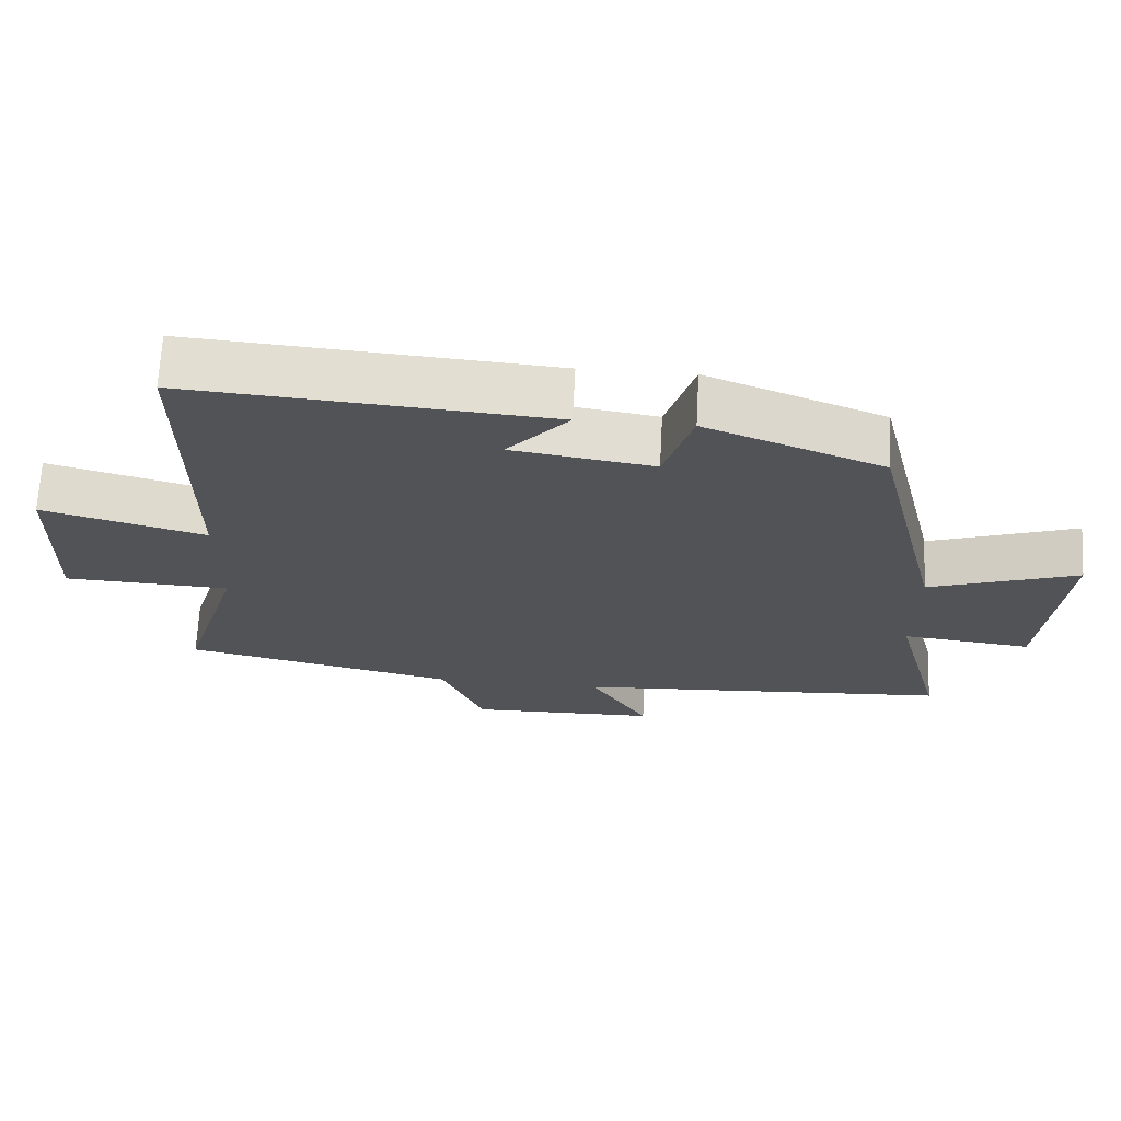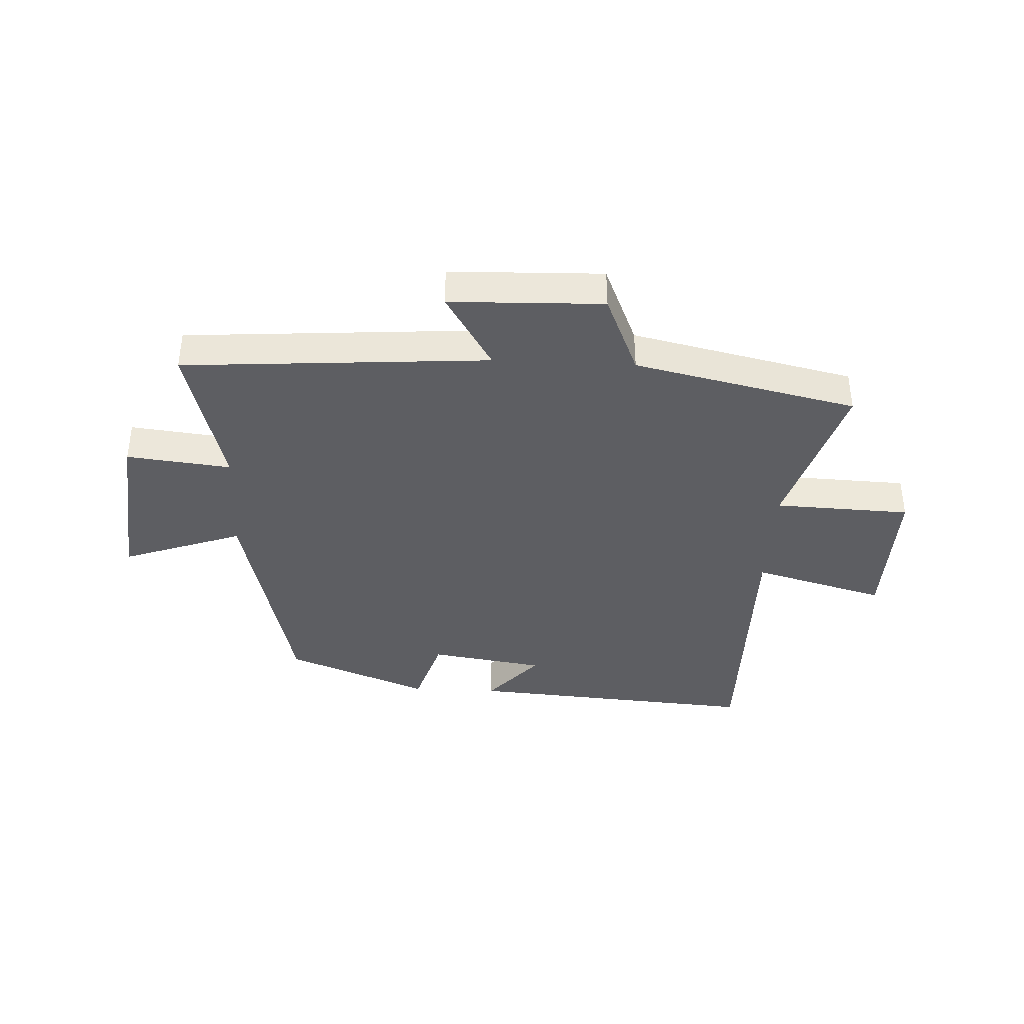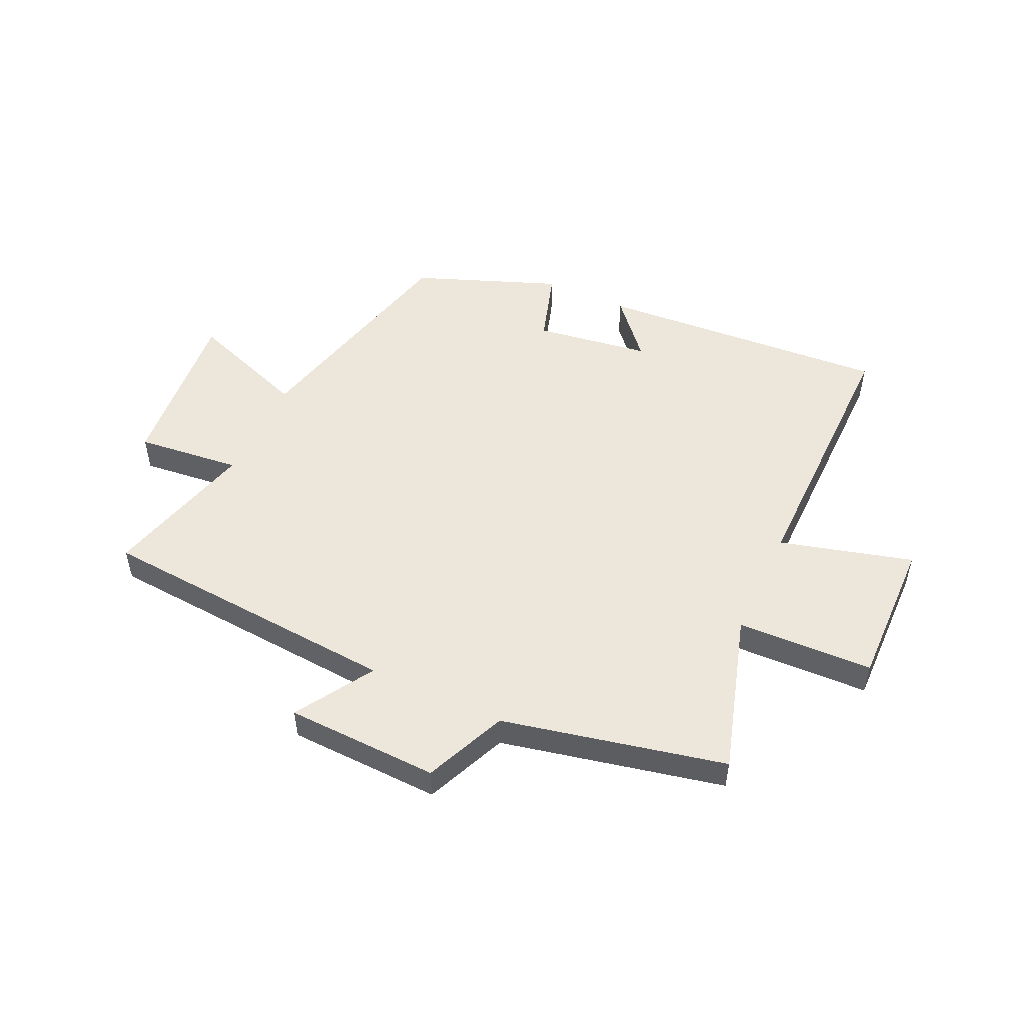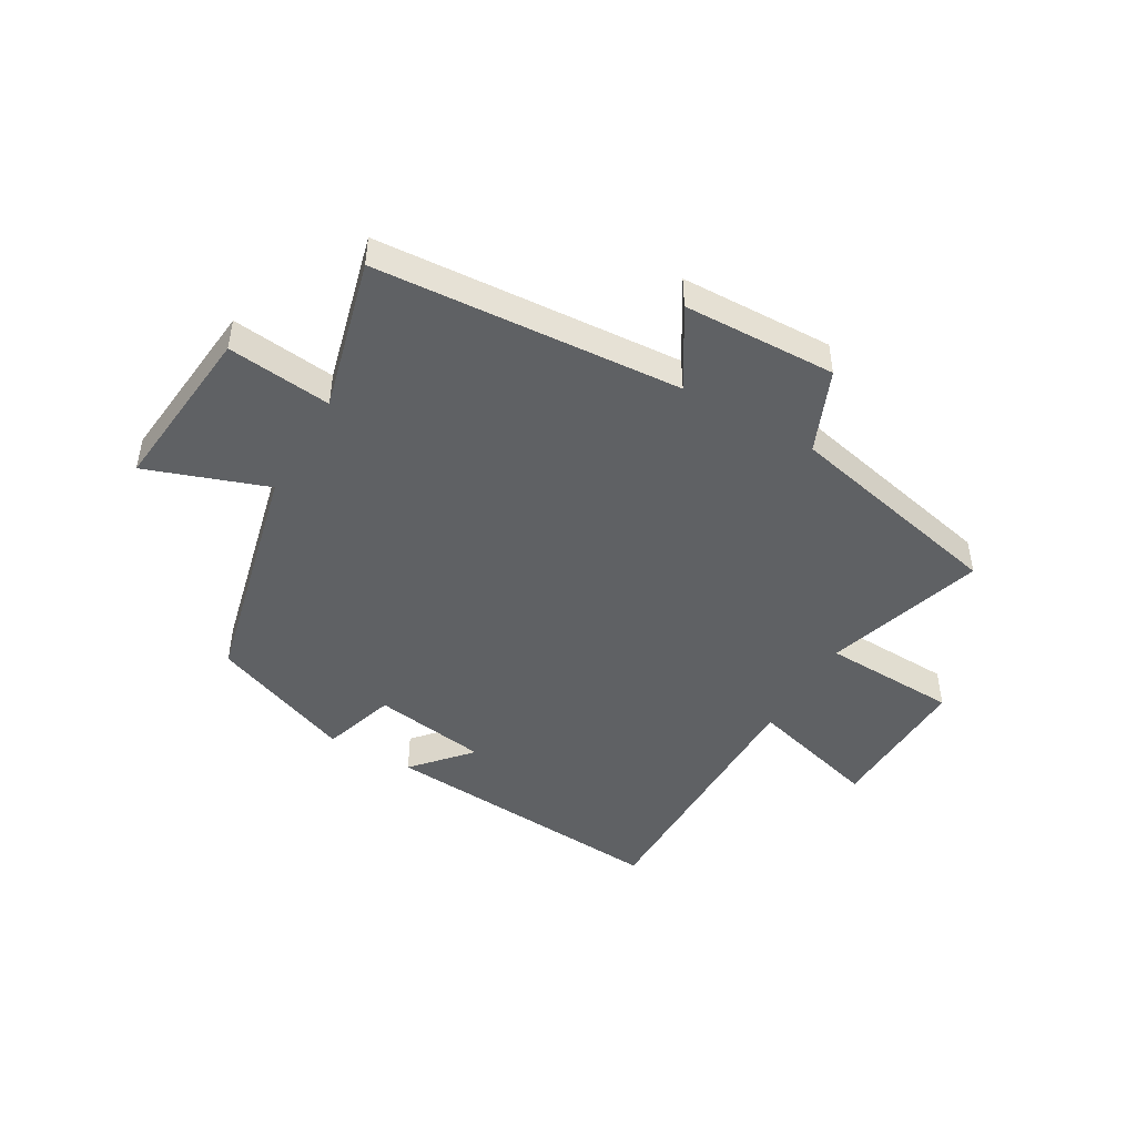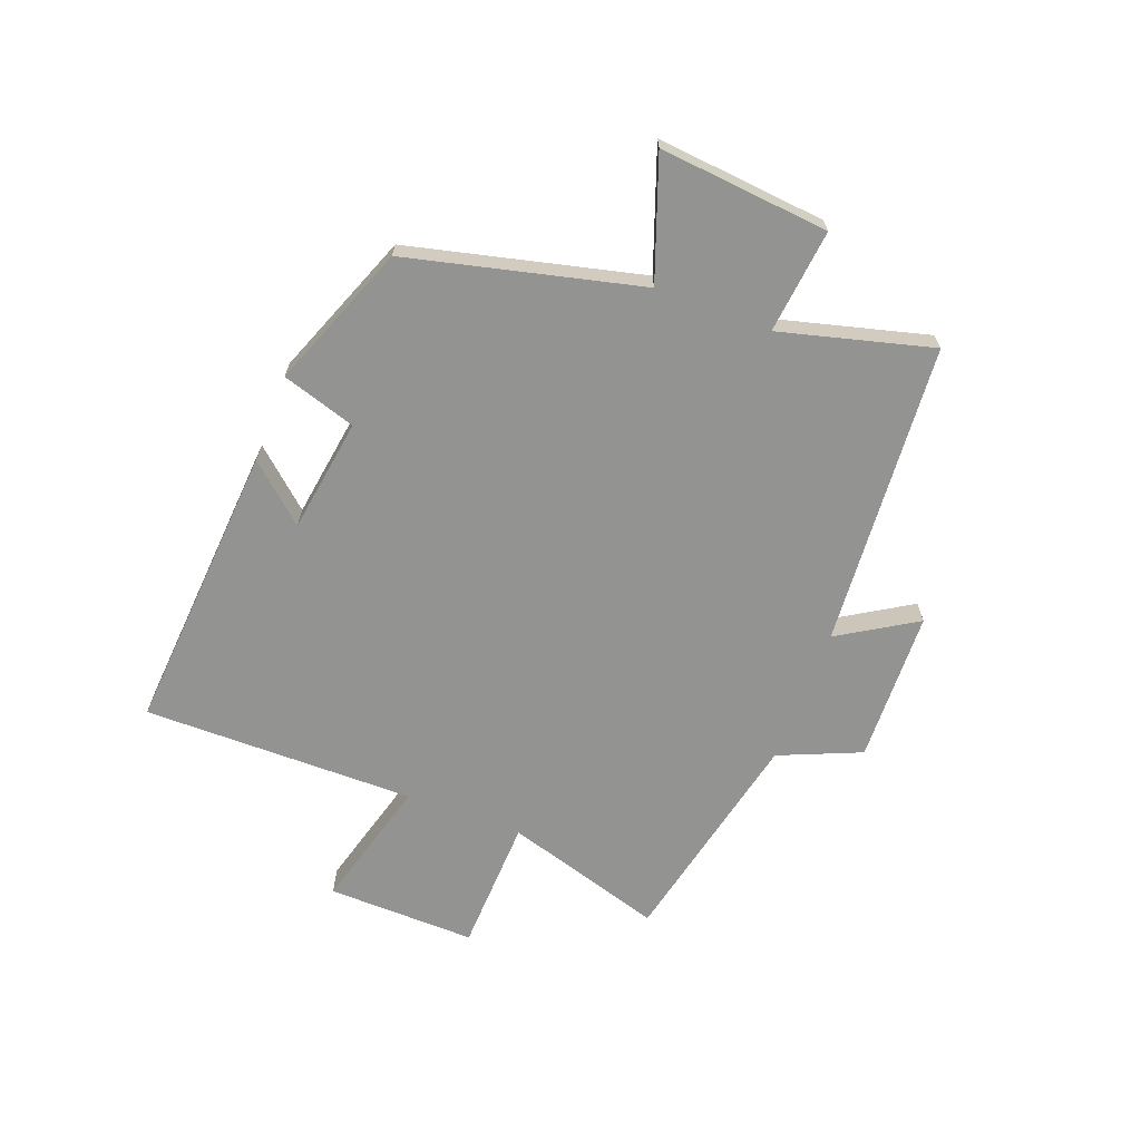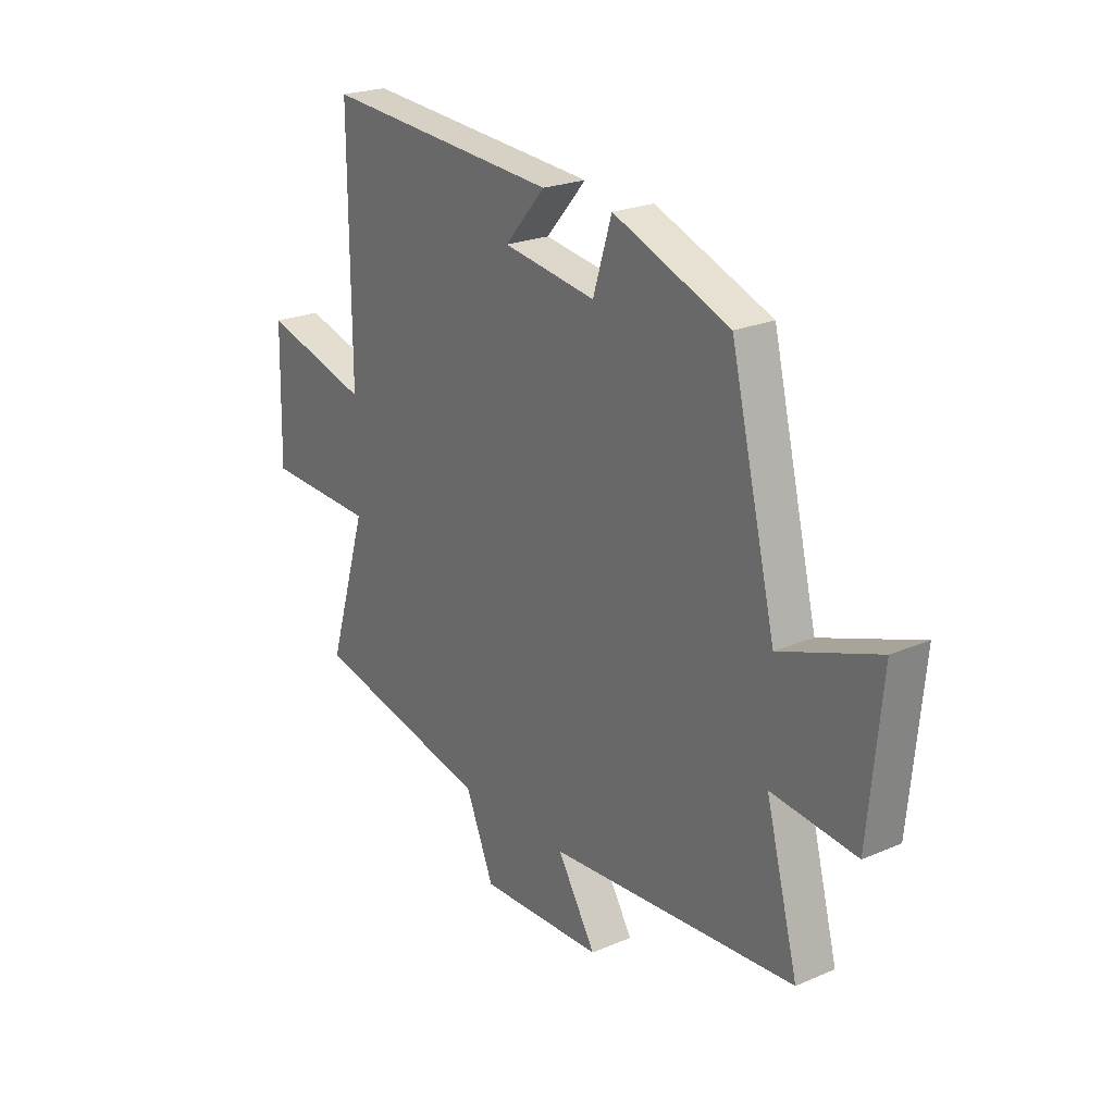
<metadata>
{"format":"obj","ext":"obj","renderer":"f3d","projection":"perspective","resolution":1024,"background":"white","views":[{"elev":68.2,"azim":3.0,"up":"+Z"},{"elev":-38.8,"azim":177.2,"up":"+Y"},{"elev":51.0,"azim":-154.9,"up":"+Y"},{"elev":-46.4,"azim":149.8,"up":"+Y"},{"elev":-66.6,"azim":69.3,"up":"+Y"},{"elev":22.9,"azim":53.8,"up":"+Z"}]}
</metadata>
<code>
v 0.569 0.07 -0.462
v 0.042 0.07 -0.5
v 0.124 0.07 -0.634
v -0.14 0.07 -0.642
v -0.2 0.07 -0.5
v -0.584 0.07 -0.415
v -0.5 0.07 -0.139
v -0.735 0.07 -0.13
v -0.729 0.07 0.128
v -0.5 0.07 0.065
v -0.502 0.07 0.537
v 0.003 0.07 0.5
v -0.083 0.07 0.402
v 0.115 0.07 0.372
v 0.155 0.07 0.5
v 0.403 0.07 0.403
v 0.5 0.07 0.001
v 0.708 0.07 0.075
v 0.68 0.07 -0.219
v 0.5 0.07 -0.199
v 0.569 0 -0.462
v 0.042 0 -0.5
v 0.124 0 -0.634
v -0.14 0 -0.642
v -0.2 0 -0.5
v -0.584 0 -0.415
v -0.5 0 -0.139
v -0.735 0 -0.13
v -0.729 0 0.128
v -0.5 0 0.065
v -0.502 0 0.537
v 0.003 0 0.5
v -0.083 0 0.402
v 0.115 0 0.372
v 0.155 0 0.5
v 0.403 0 0.403
v 0.5 0 0.001
v 0.708 0 0.075
v 0.68 0 -0.219
v 0.5 0 -0.199
f 17 18 19 20
f 15 16 17 20
f 14 15 20 1
f 13 14 1 2
f 10 11 12 13
f 10 13 2
f 7 8 9 10
f 7 10 2 3
f 5 6 7
f 5 7 3
f 3 4 5
f 40 39 38 37
f 40 37 36 35
f 21 40 35 34
f 22 21 34 33
f 33 32 31 30
f 22 33 30
f 30 29 28 27
f 23 22 30 27
f 27 26 25
f 23 27 25
f 25 24 23
f 1 21 22 2
f 2 22 23 3
f 3 23 24 4
f 4 24 25 5
f 5 25 26 6
f 6 26 27 7
f 7 27 28 8
f 8 28 29 9
f 9 29 30 10
f 10 30 31 11
f 11 31 32 12
f 12 32 33 13
f 13 33 34 14
f 14 34 35 15
f 15 35 36 16
f 16 36 37 17
f 17 37 38 18
f 18 38 39 19
f 19 39 40 20
f 20 40 21 1

</code>
